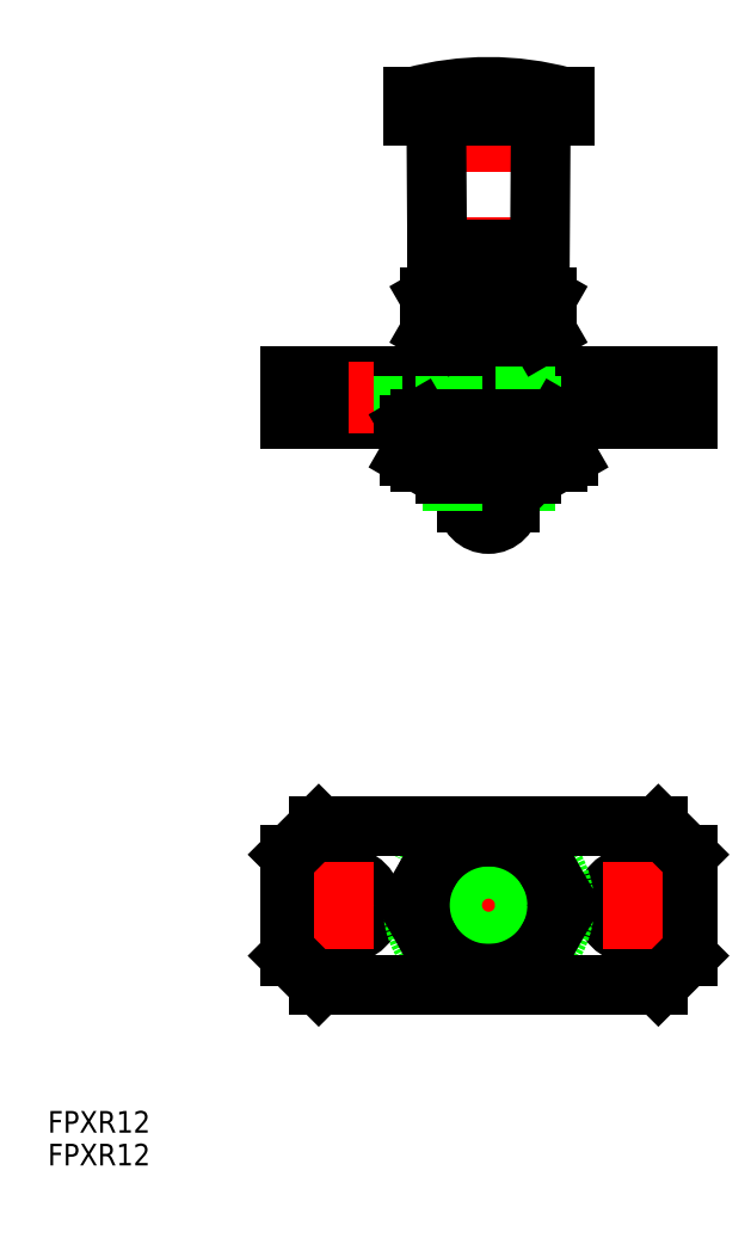
<metadata>
{"format":"dxf","ext":"dxf","renderer":"ezdxf+matplotlib","layout":"modelspace","background":"white","min_lineweight":24,"dpi":150}
</metadata>
<code>
0
SECTION
2
ENTITIES
0
LINE
8
CENTER
10
-29.5
20
0
30
0
11
29.5
21
0
31
0
0
CIRCLE
8
0
10
-20
20
0
30
0
40
4
0
LINE
8
0
10
-27.5
20
7
30
0
11
-27.5
21
-7
31
0
0
CIRCLE
8
0
10
20
20
0
30
0
40
4
0
LINE
8
0
10
27.5
20
7
30
0
11
27.5
21
-7
31
0
0
CIRCLE
8
0
10
0
20
0
30
0
40
3
0
CIRCLE
8
0
10
0
20
0
30
0
40
6
0
LINE
8
CENTER
10
0
20
13
30
0
11
0
21
-13
31
0
0
CIRCLE
8
0
10
0
20
0
30
0
40
5.053
0
CIRCLE
8
0
10
0
20
0
30
0
40
10.5
0
LINE
8
CENTER
10
-1.06e-14
20
50.76
30
0
11
-1.26e-14
21
115.3
31
0
0
ARC
8
0
10
-9.6e-15
20
55.76
30
0
40
3
50
180
51
0
0
LINE
8
0
10
10.5
20
109.3
30
0
11
10.5
21
111.9
31
0
0
LINE
8
0
10
-10.5
20
109.3
30
0
11
-10.5
21
111.9
31
0
0
LINE
8
0
10
1.25
20
109.3
30
0
11
1.25
21
111.9
31
0
0
LINE
8
0
10
-1.26e-14
20
109.3
30
0
11
-1.26e-14
21
111.9
31
0
0
LINE
8
0
10
-1.25
20
109.3
30
0
11
-1.25
21
111.9
31
0
0
LINE
8
0
10
-2.5
20
109.3
30
0
11
-2.5
21
111.9
31
0
0
LINE
8
0
10
-3.75
20
109.3
30
0
11
-3.75
21
111.9
31
0
0
LINE
8
0
10
-5
20
109.3
30
0
11
-5
21
111.9
31
0
0
LINE
8
0
10
-6.25
20
109.3
30
0
11
-6.25
21
111.9
31
0
0
LINE
8
0
10
-7.5
20
109.3
30
0
11
-7.5
21
111.9
31
0
0
LINE
8
0
10
-8.75
20
109.3
30
0
11
-8.75
21
111.9
31
0
0
LINE
8
0
10
-10
20
109.3
30
0
11
-10
21
111.9
31
0
0
LINE
8
0
10
10
20
109.3
30
0
11
10
21
111.9
31
0
0
LINE
8
0
10
8.75
20
109.3
30
0
11
8.75
21
111.9
31
0
0
LINE
8
0
10
7.5
20
109.3
30
0
11
7.5
21
111.9
31
0
0
LINE
8
0
10
6.25
20
109.3
30
0
11
6.25
21
111.9
31
0
0
LINE
8
0
10
5
20
109.3
30
0
11
5
21
111.9
31
0
0
LINE
8
0
10
3.75
20
109.3
30
0
11
3.75
21
111.9
31
0
0
LINE
8
0
10
2.5
20
109.3
30
0
11
2.5
21
111.9
31
0
0
LINE
8
0
10
10.5
20
109.3
30
0
11
-10.5
21
109.3
31
0
0
LINE
8
0
10
-6
20
75.76
30
0
11
6
21
75.76
31
0
0
LINE
8
0
10
-5.053
20
58.76
30
0
11
5.053
21
58.76
31
0
0
LINE
8
0
10
-5.053
20
75.76
30
0
11
-5.053
21
73.26
31
0
0
LINE
8
0
10
-6
20
78.76
30
0
11
-6
21
73.26
31
0
0
LINE
8
0
10
-3
20
58.76
30
0
11
-3
21
55.76
31
0
0
LINE
8
0
10
-5.053
20
75.76
30
0
11
-6
21
77.4
31
0
0
LINE
8
0
10
-7.076
20
84.76
30
0
11
-7.217
21
106.8
31
0
0
ARC
8
0
10
-9.717
20
106.8
30
0
40
2.5
50
0.5
51
90
0
LINE
8
0
10
6
20
59.7
30
0
11
6
21
61.26
31
0
0
LINE
8
0
10
5.053
20
58.76
30
0
11
5.053
21
61.26
31
0
0
LINE
8
0
10
5.053
20
75.76
30
0
11
6
21
77.4
31
0
0
LINE
8
0
10
7.076
20
84.76
30
0
11
7.217
21
106.8
31
0
0
ARC
8
0
10
9.717
20
106.8
30
0
40
2.5
50
90
51
179.5
0
ARC
8
0
10
-1.26e-14
20
73.18
30
0
40
40.07
50
74.81
51
105.2
0
LINE
8
0
10
10.5
20
111.9
30
0
11
-10.5
21
111.9
31
0
0
LINE
8
0
10
-23.5
20
11
30
0
11
23.5
21
11
31
0
0
LINE
8
0
10
23.5
20
-11
30
0
11
-23.5
21
-11
31
0
0
LINE
8
CENTER
10
20
20
6
30
0
11
20
21
-6
31
0
0
LINE
8
CENTER
10
-20
20
6
30
0
11
-20
21
-6
31
0
0
LINE
8
0
10
-4.041
20
7
30
0
11
-8.083
21
0
31
0
0
LINE
8
0
10
-8.083
20
0
30
0
11
-4.041
21
-7
31
0
0
LINE
8
0
10
-4.041
20
-7
30
0
11
4.041
21
-7
31
0
0
LINE
8
0
10
4.041
20
-7
30
0
11
8.083
21
0
31
0
0
LINE
8
0
10
8.083
20
0
30
0
11
4.041
21
7
31
0
0
LINE
8
0
10
4.041
20
7
30
0
11
-4.041
21
7
31
0
0
LINE
8
0
10
-5.053
20
58.76
30
0
11
-6
21
59.7
31
0
0
LINE
8
0
10
5.053
20
58.76
30
0
11
6
21
59.7
31
0
0
LINE
8
0
10
16
20
67.26
30
0
11
16
21
73.26
31
0
0
LINE
8
0
10
24
20
67.26
30
0
11
24
21
73.26
31
0
0
LINE
8
CENTER
10
20
20
65.26
30
0
11
20
21
75.26
31
0
0
LINE
8
0
10
27.5
20
67.26
30
0
11
27.5
21
73.26
31
0
0
LINE
8
0
10
-27.5
20
67.26
30
0
11
27.5
21
67.26
31
0
0
LINE
8
0
10
-27.5
20
73.26
30
0
11
27.5
21
73.26
31
0
0
LINE
8
0
10
-24
20
67.26
30
0
11
-24
21
73.26
31
0
0
LINE
8
0
10
-16
20
67.26
30
0
11
-16
21
73.26
31
0
0
LINE
8
CENTER
10
-20
20
65.26
30
0
11
-20
21
75.26
31
0
0
LINE
8
0
10
-27.5
20
67.26
30
0
11
-27.5
21
73.26
31
0
0
LINE
8
0
10
3
20
55.76
30
0
11
3
21
58.76
31
0
0
LINE
8
0
10
-7.114
20
90.76
30
0
11
-2.4
21
90.76
31
0
0
LINE
8
0
10
-2.4
20
90.76
30
0
11
-2.4
21
85.28
31
0
0
LINE
8
0
10
2.4
20
90.76
30
0
11
7.114
21
90.76
31
0
0
LINE
8
0
10
2.4
20
90.76
30
0
11
2.4
21
85.28
31
0
0
LINE
8
0
10
2.4
20
85.28
30
0
11
1.5
21
84.76
31
0
0
LINE
8
0
10
-2.4
20
85.28
30
0
11
-1.5
21
84.76
31
0
0
LINE
8
0
10
-27.5
20
7
30
0
11
-23.5
21
11
31
0
0
LINE
8
0
10
-27.5
20
-7
30
0
11
-23.5
21
-11
31
0
0
LINE
8
0
10
27.5
20
7
30
0
11
23.5
21
11
31
0
0
LINE
8
0
10
27.5
20
-7
30
0
11
23.5
21
-11
31
0
0
LINE
8
0
10
-6
20
61.26
30
0
11
-6
21
59.7
31
0
0
LINE
8
0
10
-5.053
20
61.26
30
0
11
-5.053
21
58.76
31
0
0
LINE
8
0
10
6
20
73.26
30
0
11
6
21
78.76
31
0
0
LINE
8
0
10
5.053
20
73.26
30
0
11
5.053
21
75.76
31
0
0
LINE
8
0
10
-6
20
73.26
30
0
11
-6
21
67.26
31
0
0
LINE
8
0
10
-5.053
20
73.26
30
0
11
-5.053
21
67.26
31
0
0
LINE
8
0
10
5.053
20
73.26
30
0
11
5.053
21
67.26
31
0
0
LINE
8
0
10
6
20
73.26
30
0
11
6
21
67.26
31
0
0
LINE
8
0
10
-6
20
59.7
30
0
11
6
21
59.7
31
0
0
LINE
8
0
10
-23.5
20
67.26
30
0
11
-23.5
21
73.26
31
0
0
LINE
8
0
10
23.5
20
67.26
30
0
11
23.5
21
73.26
31
0
0
INSERT
8
0
2
*U2
10
0
20
0
30
0
0
INSERT
8
0
2
*U3
10
0
20
0
30
0
0
LINE
8
0
10
7
20
78.76
30
0
11
-7
21
78.76
31
0
0
LINE
8
0
10
7.076
20
84.76
30
0
11
-7.076
21
84.76
31
0
0
ARC
8
0
10
6.062
20
82.33
30
0
40
3.578
50
235.6
51
295.6
0
ARC
8
0
10
6.062
20
81.18
30
0
40
3.578
50
64.38
51
124.4
0
LINE
8
0
10
8.083
20
79.38
30
0
11
8.083
21
84.13
31
0
0
LINE
8
0
10
7
20
78.76
30
0
11
8.083
21
79.38
31
0
0
LINE
8
0
10
7
20
84.76
30
0
11
8.083
21
84.13
31
0
0
ARC
8
0
10
-6.062
20
82.33
30
0
40
3.578
50
244.4
51
304.4
0
ARC
8
0
10
-6.062
20
81.18
30
0
40
3.578
50
55.62
51
115.6
0
LINE
8
0
10
4.041
20
84.13
30
0
11
4.041
21
79.38
31
0
0
LINE
8
0
10
-4.041
20
79.38
30
0
11
-4.041
21
84.13
31
0
0
ARC
8
0
10
-1.14e-14
20
92.13
30
0
40
13.37
50
252.4
51
287.6
0
ARC
8
0
10
-1.13e-14
20
71.38
30
0
40
13.37
50
72.41
51
107.6
0
LINE
8
0
10
-8.083
20
84.13
30
0
11
-8.083
21
79.38
31
0
0
LINE
8
0
10
-7
20
78.76
30
0
11
-8.083
21
79.38
31
0
0
LINE
8
0
10
-7
20
84.76
30
0
11
-8.083
21
84.13
31
0
0
CIRCLE
8
0
10
0
20
0
30
0
40
9.5
0
POLYLINE
8
0
66
     1
10
0
20
0
30
0
70
     1
0
VERTEX
8
0
10
-5.485
20
9.5
30
0
0
VERTEX
8
0
10
-10.97
20
1.3e-15
30
0
0
VERTEX
8
0
10
-5.485
20
-9.5
30
0
0
VERTEX
8
0
10
5.485
20
-9.5
30
0
0
VERTEX
8
0
10
10.97
20
-1.24e-14
30
0
0
VERTEX
8
0
10
5.485
20
9.5
30
0
0
SEQEND
8
0
0
ARC
8
0
10
-7.6e-15
20
79.41
30
0
40
18.15
50
252.4
51
287.6
0
LINE
8
0
10
9.5
20
61.26
30
0
11
-9.5
21
61.26
31
0
0
ARC
8
0
10
5.4e-14
20
49.11
30
0
40
18.15
50
72.41
51
107.6
0
LINE
8
0
10
9.5
20
67.26
30
0
11
-9.5
21
67.26
31
0
0
ARC
8
0
10
8.227
20
66.11
30
0
40
4.856
50
235.6
51
295.6
0
ARC
8
0
10
8.227
20
62.4
30
0
40
4.856
50
64.38
51
124.4
0
LINE
8
0
10
10.97
20
62.11
30
0
11
10.97
21
66.41
31
0
0
LINE
8
0
10
9.5
20
61.26
30
0
11
10.97
21
62.11
31
0
0
LINE
8
0
10
9.5
20
67.26
30
0
11
10.97
21
66.41
31
0
0
LINE
8
0
10
5.485
20
66.41
30
0
11
5.485
21
62.11
31
0
0
LINE
8
0
10
-5.485
20
62.11
30
0
11
-5.485
21
66.41
31
0
0
LINE
8
0
10
-10.97
20
66.41
30
0
11
-10.97
21
62.11
31
0
0
LINE
8
0
10
-9.5
20
61.26
30
0
11
-10.97
21
62.11
31
0
0
ARC
8
0
10
-8.227
20
66.11
30
0
40
4.856
50
244.4
51
304.4
0
LINE
8
0
10
-9.5
20
67.26
30
0
11
-10.97
21
66.41
31
0
0
ARC
8
0
10
-8.227
20
62.4
30
0
40
4.856
50
55.62
51
115.6
0
VIEWPORT
8
0
10
128.5
20
97.5
30
0
40
622.9
41
222.2
68
     1
69
     1
0
VIEWPORT
8
0
10
128.5
20
97.5
30
0
40
205.6
41
156
68
     2
69
     2
0
ENDSEC
0
EOF

</code>
